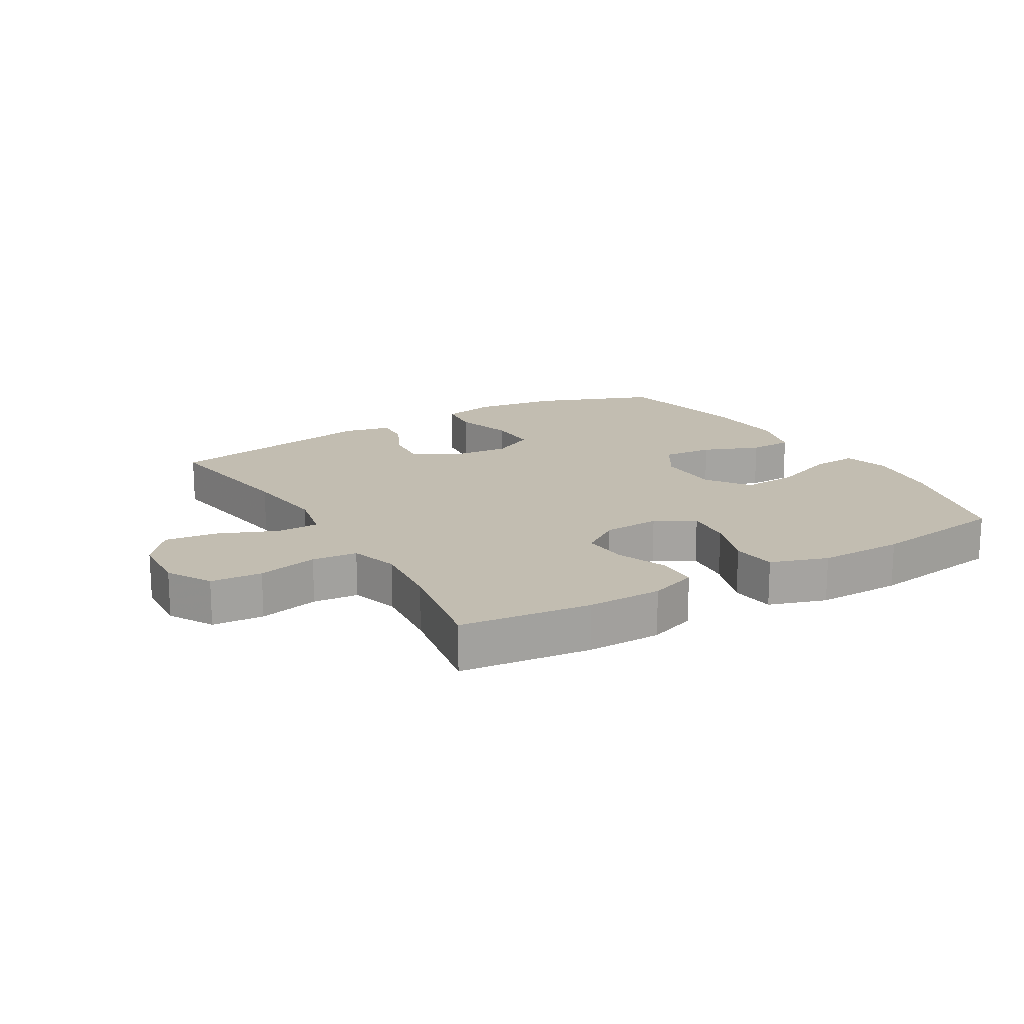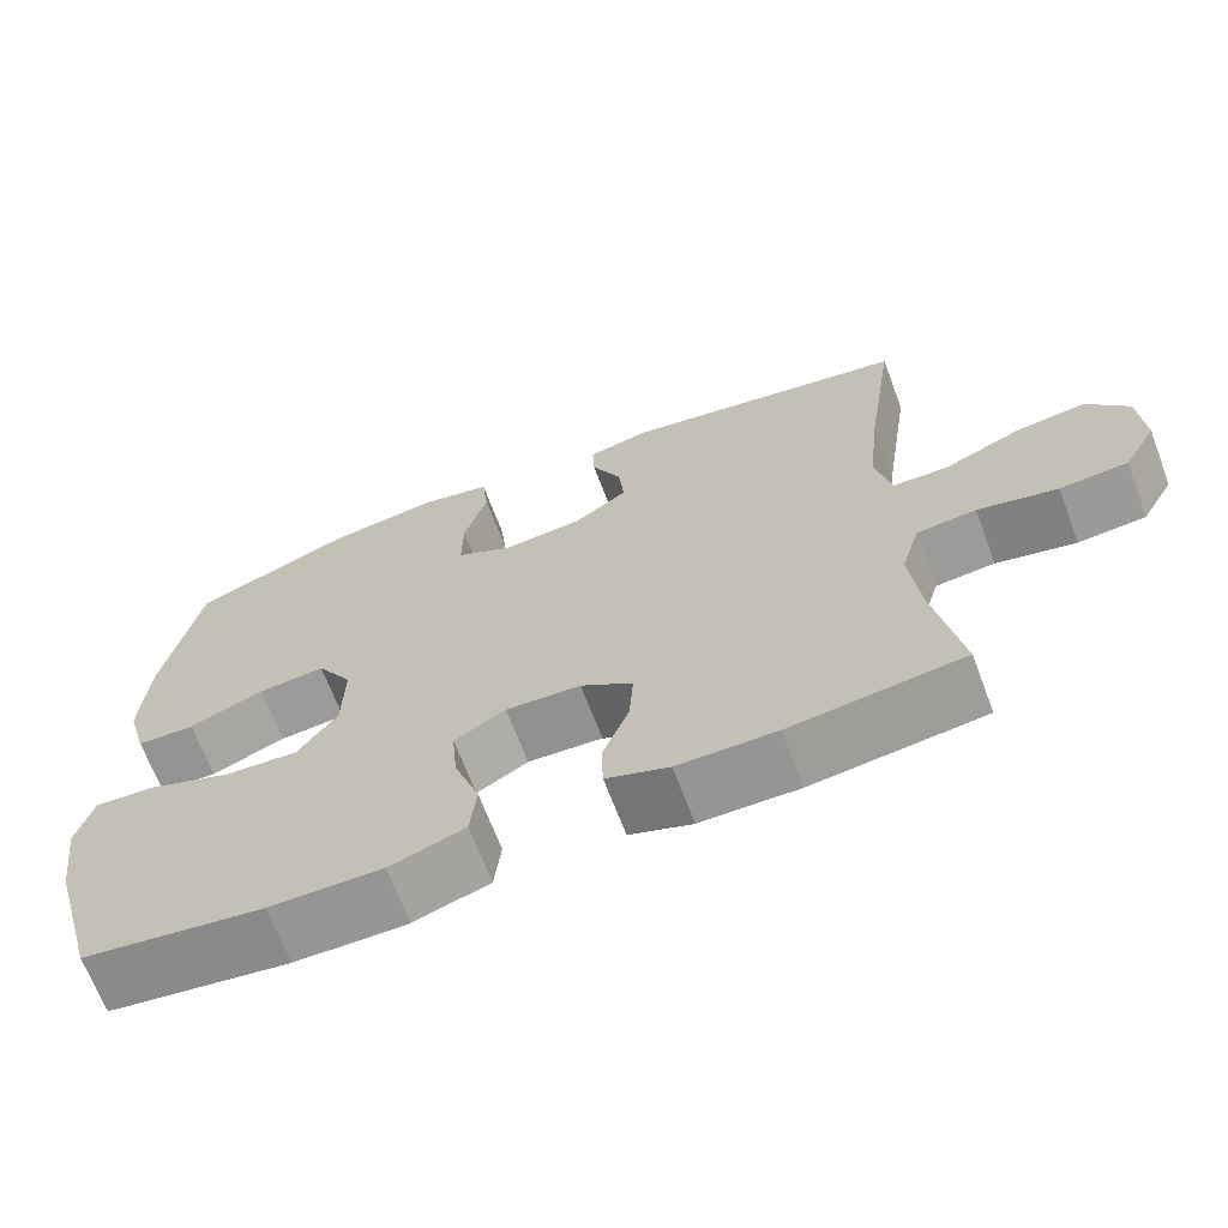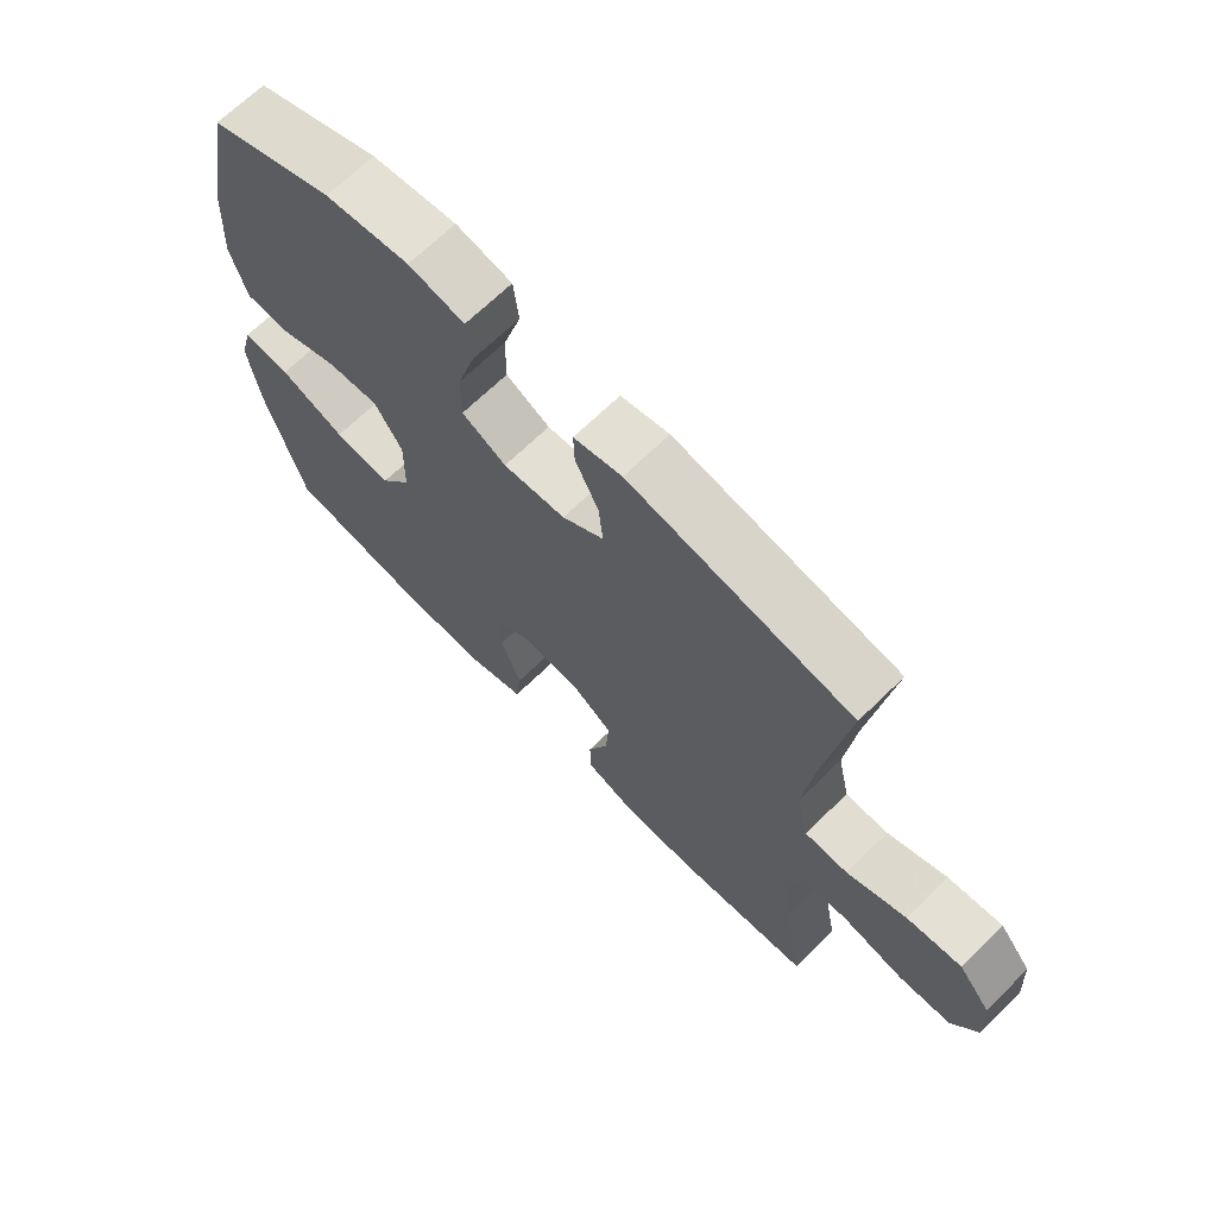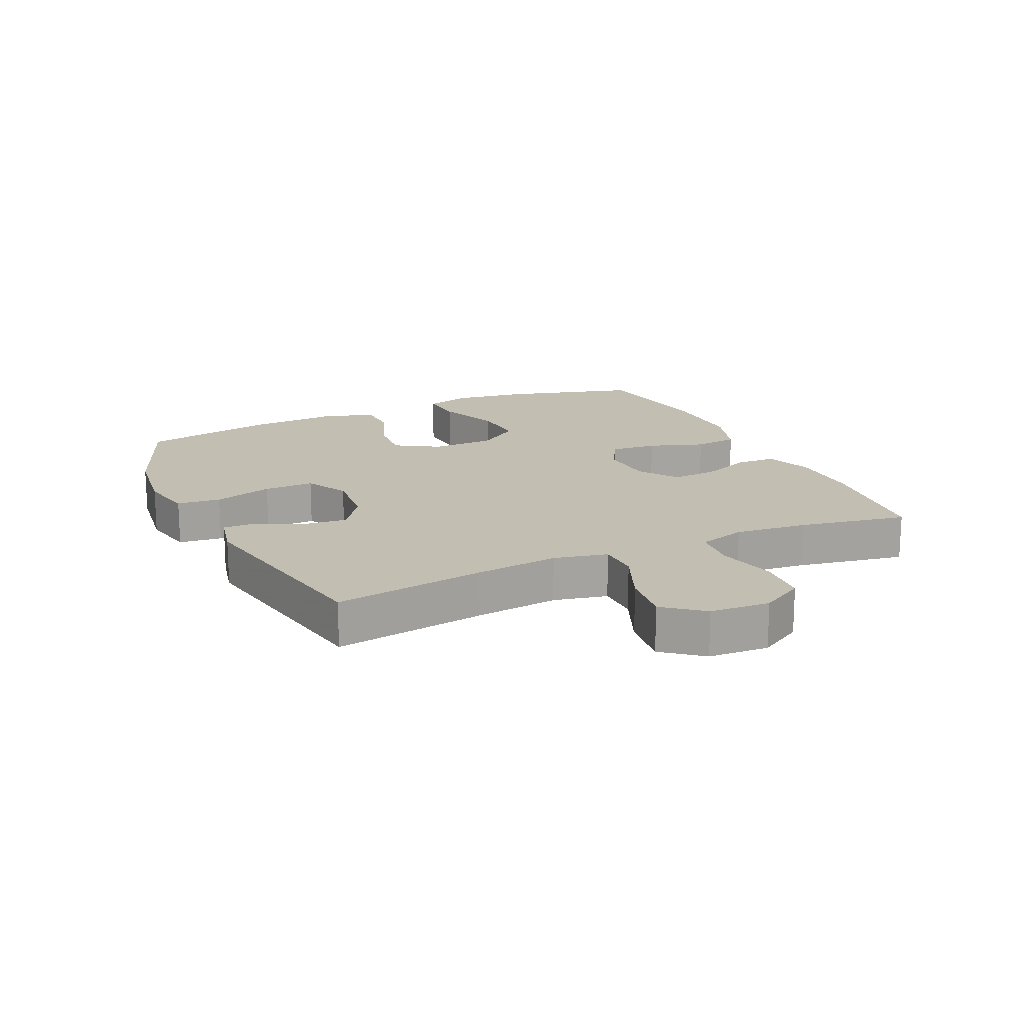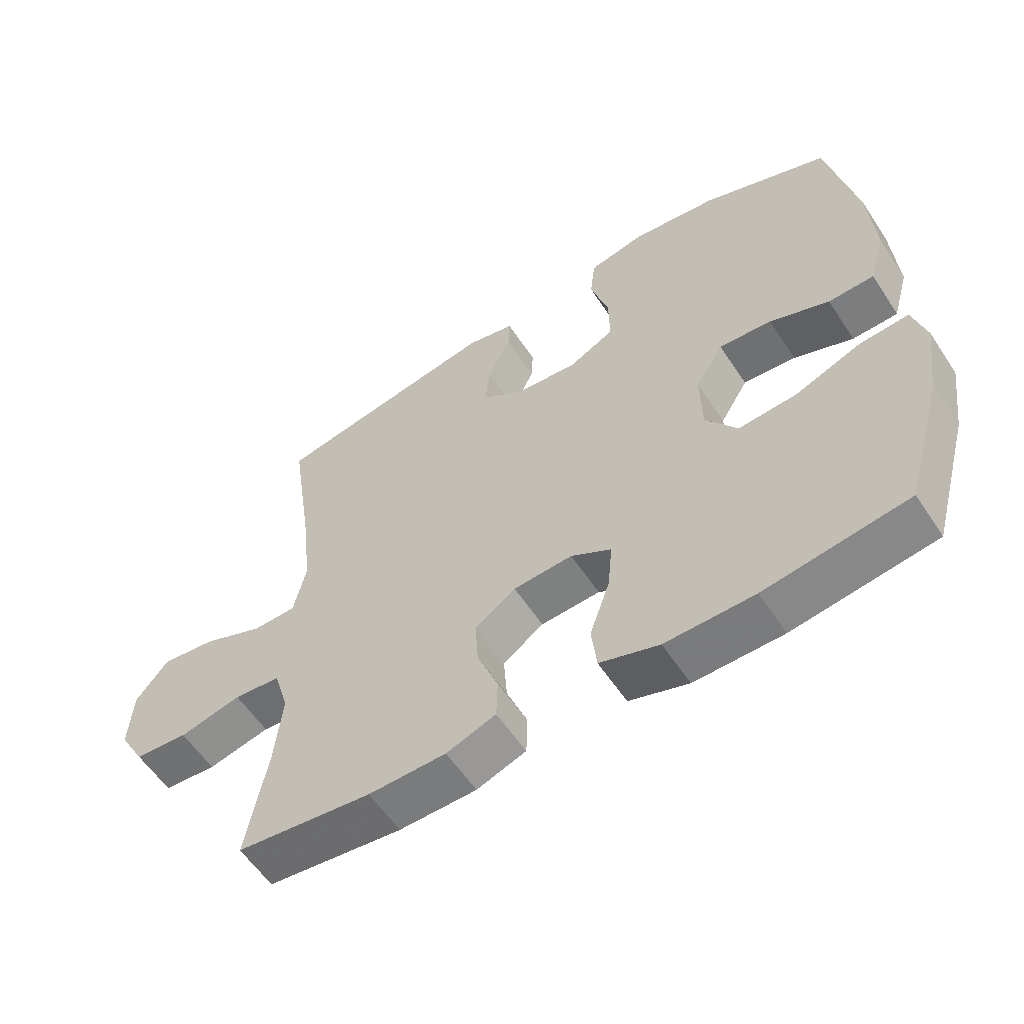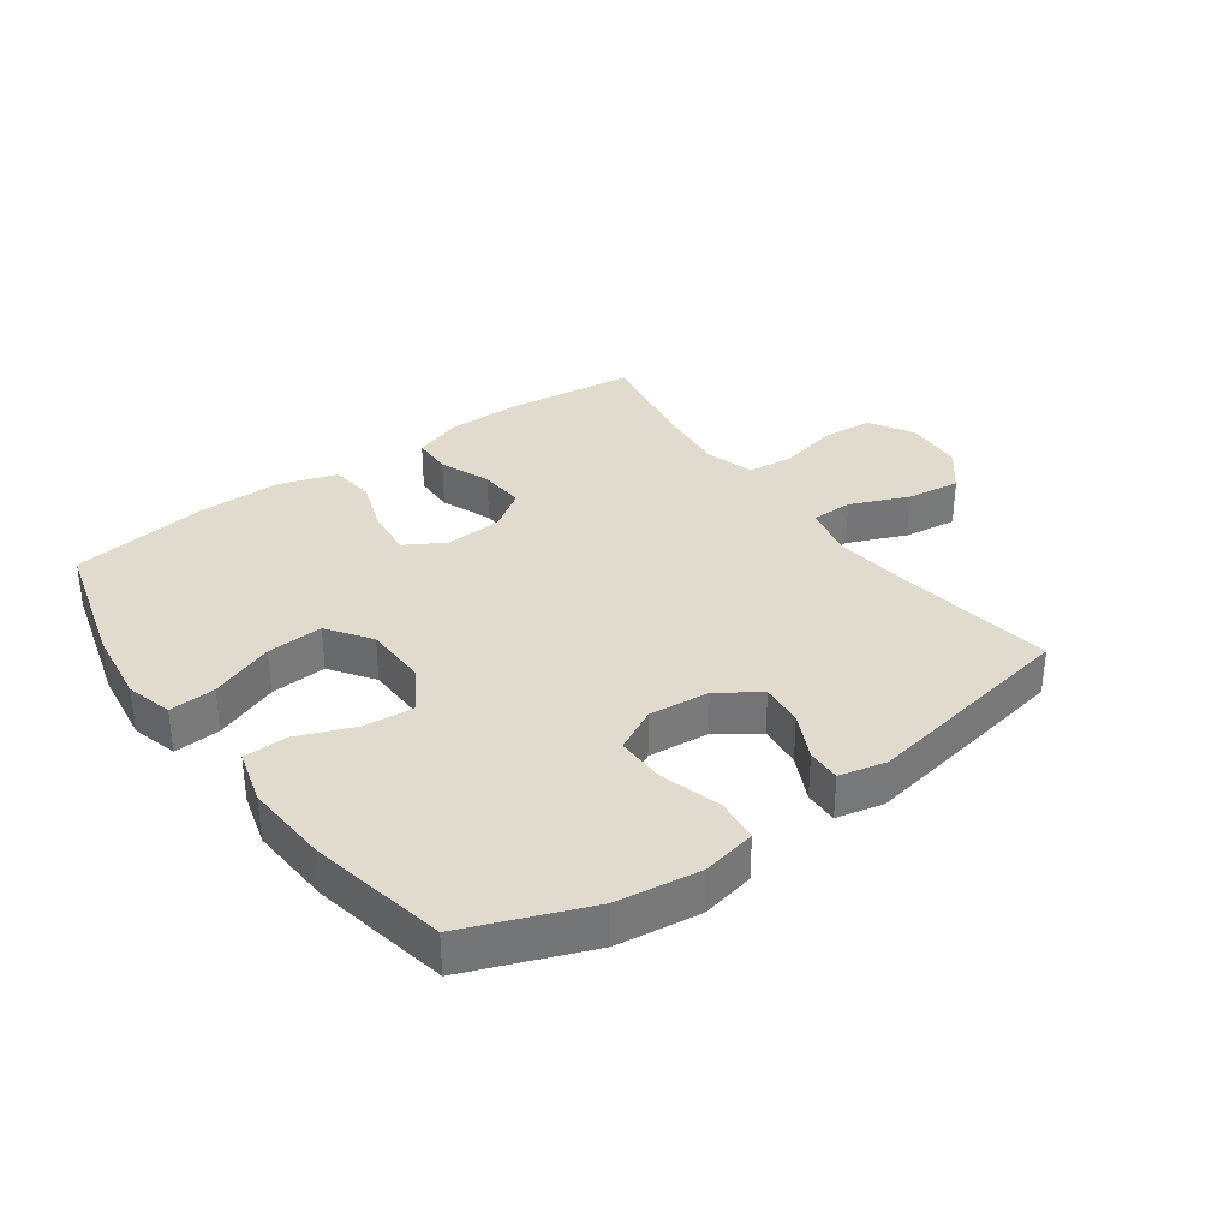
<metadata>
{"format":"obj","ext":"obj","renderer":"f3d","projection":"perspective","resolution":1024,"background":"white","views":[{"elev":17.0,"azim":149.3,"up":"+Y"},{"elev":-67.5,"azim":20.7,"up":"+Z"},{"elev":68.1,"azim":45.7,"up":"+Z"},{"elev":17.1,"azim":65.1,"up":"+Y"},{"elev":-58.0,"azim":-146.8,"up":"+Z"},{"elev":33.8,"azim":-35.9,"up":"+Y"}]}
</metadata>
<code>
v -0.5 0.07 -0.5
v -0.56 0.07 -0.287
v -0.577 0.07 -0.167
v -0.557 0.07 -0.093
v -0.483 0.07 -0.098
v -0.381 0.07 -0.137
v -0.291 0.07 -0.143
v -0.243 0.07 -0.074
v -0.241 0.07 0.028
v -0.284 0.07 0.098
v -0.365 0.07 0.091
v -0.456 0.07 0.055
v -0.526 0.07 0.057
v -0.551 0.07 0.145
v -0.543 0.07 0.281
v -0.5 0.07 0.5
v -0.306 0.07 0.576
v -0.174 0.07 0.594
v -0.087 0.07 0.576
v -0.079 0.07 0.506
v -0.107 0.07 0.411
v -0.108 0.07 0.33
v -0.039 0.07 0.294
v 0.058 0.07 0.303
v 0.123 0.07 0.348
v 0.116 0.07 0.417
v 0.08 0.07 0.491
v 0.078 0.07 0.545
v 0.153 0.07 0.562
v 0.5 0.07 0.5
v 0.464 0.07 0.257
v 0.449 0.07 0.123
v 0.468 0.07 0.037
v 0.535 0.07 0.036
v 0.628 0.07 0.075
v 0.713 0.07 0.086
v 0.763 0.07 0.024
v 0.769 0.07 -0.072
v 0.729 0.07 -0.142
v 0.647 0.07 -0.148
v 0.551 0.07 -0.126
v 0.479 0.07 -0.133
v 0.456 0.07 -0.21
v 0.468 0.07 -0.326
v 0.5 0.07 -0.5
v 0.292 0.07 -0.525
v 0.173 0.07 -0.524
v 0.097 0.07 -0.497
v 0.095 0.07 -0.433
v 0.127 0.07 -0.352
v 0.132 0.07 -0.279
v 0.069 0.07 -0.236
v -0.022 0.07 -0.231
v -0.084 0.07 -0.267
v -0.077 0.07 -0.342
v -0.046 0.07 -0.431
v -0.054 0.07 -0.502
v -0.145 0.07 -0.532
v -0.281 0.07 -0.531
v -0.5 0 -0.5
v -0.56 0 -0.287
v -0.577 0 -0.167
v -0.557 0 -0.093
v -0.483 0 -0.098
v -0.381 0 -0.137
v -0.291 0 -0.143
v -0.243 0 -0.074
v -0.241 0 0.028
v -0.284 0 0.098
v -0.365 0 0.091
v -0.456 0 0.055
v -0.526 0 0.057
v -0.551 0 0.145
v -0.543 0 0.281
v -0.5 0 0.5
v -0.306 0 0.576
v -0.174 0 0.594
v -0.087 0 0.576
v -0.079 0 0.506
v -0.107 0 0.411
v -0.108 0 0.33
v -0.039 0 0.294
v 0.058 0 0.303
v 0.123 0 0.348
v 0.116 0 0.417
v 0.08 0 0.491
v 0.078 0 0.545
v 0.153 0 0.562
v 0.5 0 0.5
v 0.464 0 0.257
v 0.449 0 0.123
v 0.468 0 0.037
v 0.535 0 0.036
v 0.628 0 0.075
v 0.713 0 0.086
v 0.763 0 0.024
v 0.769 0 -0.072
v 0.729 0 -0.142
v 0.647 0 -0.148
v 0.551 0 -0.126
v 0.479 0 -0.133
v 0.456 0 -0.21
v 0.468 0 -0.326
v 0.5 0 -0.5
v 0.292 0 -0.525
v 0.173 0 -0.524
v 0.097 0 -0.497
v 0.095 0 -0.433
v 0.127 0 -0.352
v 0.132 0 -0.279
v 0.069 0 -0.236
v -0.022 0 -0.231
v -0.084 0 -0.267
v -0.077 0 -0.342
v -0.046 0 -0.431
v -0.054 0 -0.502
v -0.145 0 -0.532
v -0.281 0 -0.531
f 4 5 6
f 3 4 6
f 2 3 6
f 1 2 6
f 59 1 6
f 58 59 6
f 57 58 6
f 56 57 6
f 55 56 6
f 54 55 6 7
f 53 54 7 8
f 52 53 8 9
f 51 52 9 10
f 48 49 50
f 47 48 50
f 46 47 50
f 45 46 50
f 44 45 50
f 43 44 50 51
f 42 43 51 10
f 39 40 41
f 38 39 41
f 37 38 41
f 36 37 41
f 35 36 41
f 34 35 41
f 33 34 41 42
f 32 33 42 10
f 29 30 31
f 28 29 31
f 27 28 31
f 26 27 31
f 25 26 31 32
f 24 25 32
f 23 24 32 10
f 19 20 21
f 18 19 21
f 17 18 21
f 16 17 21
f 15 16 21
f 14 15 21
f 13 14 21
f 12 13 21
f 11 12 21
f 11 21 22
f 10 11 22 23
f 65 64 63
f 65 63 62
f 65 62 61
f 65 61 60
f 65 60 118
f 65 118 117
f 65 117 116
f 65 116 115
f 65 115 114
f 66 65 114 113
f 67 66 113 112
f 68 67 112 111
f 69 68 111 110
f 109 108 107
f 109 107 106
f 109 106 105
f 109 105 104
f 109 104 103
f 110 109 103 102
f 69 110 102 101
f 100 99 98
f 100 98 97
f 100 97 96
f 100 96 95
f 100 95 94
f 100 94 93
f 101 100 93 92
f 69 101 92 91
f 90 89 88
f 90 88 87
f 90 87 86
f 90 86 85
f 91 90 85 84
f 91 84 83
f 69 91 83 82
f 80 79 78
f 80 78 77
f 80 77 76
f 80 76 75
f 80 75 74
f 80 74 73
f 80 73 72
f 80 72 71
f 80 71 70
f 81 80 70
f 82 81 70 69
f 1 60 61 2
f 2 61 62 3
f 3 62 63 4
f 4 63 64 5
f 5 64 65 6
f 6 65 66 7
f 7 66 67 8
f 8 67 68 9
f 9 68 69 10
f 10 69 70 11
f 11 70 71 12
f 12 71 72 13
f 13 72 73 14
f 14 73 74 15
f 15 74 75 16
f 16 75 76 17
f 17 76 77 18
f 18 77 78 19
f 19 78 79 20
f 20 79 80 21
f 21 80 81 22
f 22 81 82 23
f 23 82 83 24
f 24 83 84 25
f 25 84 85 26
f 26 85 86 27
f 27 86 87 28
f 28 87 88 29
f 29 88 89 30
f 30 89 90 31
f 31 90 91 32
f 32 91 92 33
f 33 92 93 34
f 34 93 94 35
f 35 94 95 36
f 36 95 96 37
f 37 96 97 38
f 38 97 98 39
f 39 98 99 40
f 40 99 100 41
f 41 100 101 42
f 42 101 102 43
f 43 102 103 44
f 44 103 104 45
f 45 104 105 46
f 46 105 106 47
f 47 106 107 48
f 48 107 108 49
f 49 108 109 50
f 50 109 110 51
f 51 110 111 52
f 52 111 112 53
f 53 112 113 54
f 54 113 114 55
f 55 114 115 56
f 56 115 116 57
f 57 116 117 58
f 58 117 118 59
f 59 118 60 1

</code>
